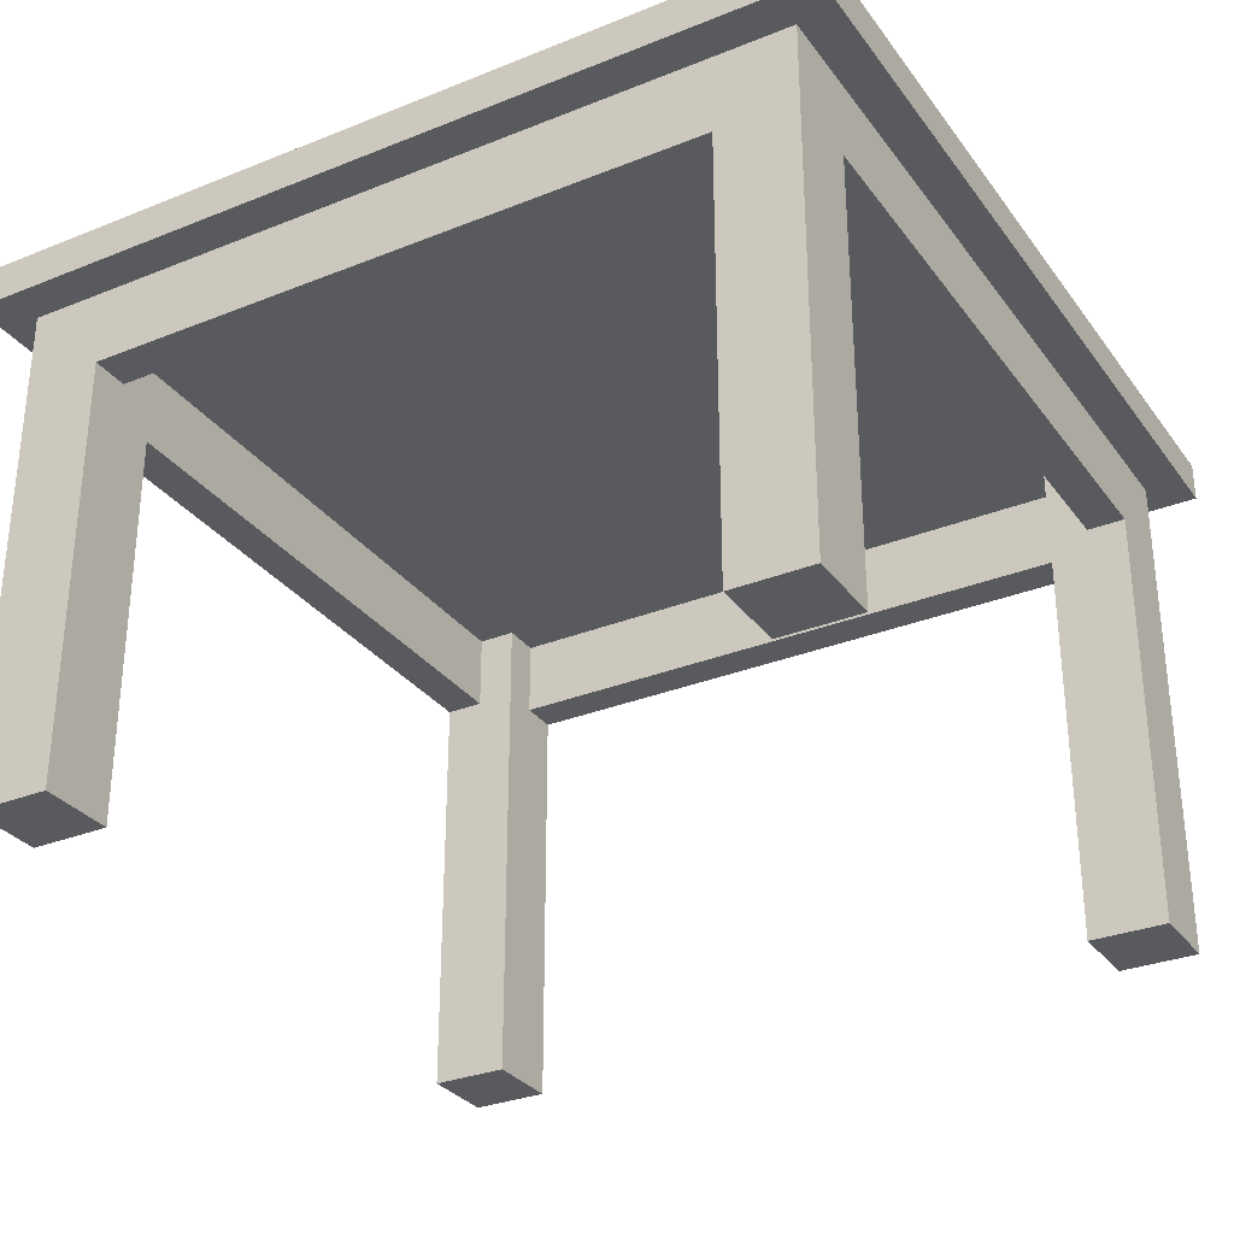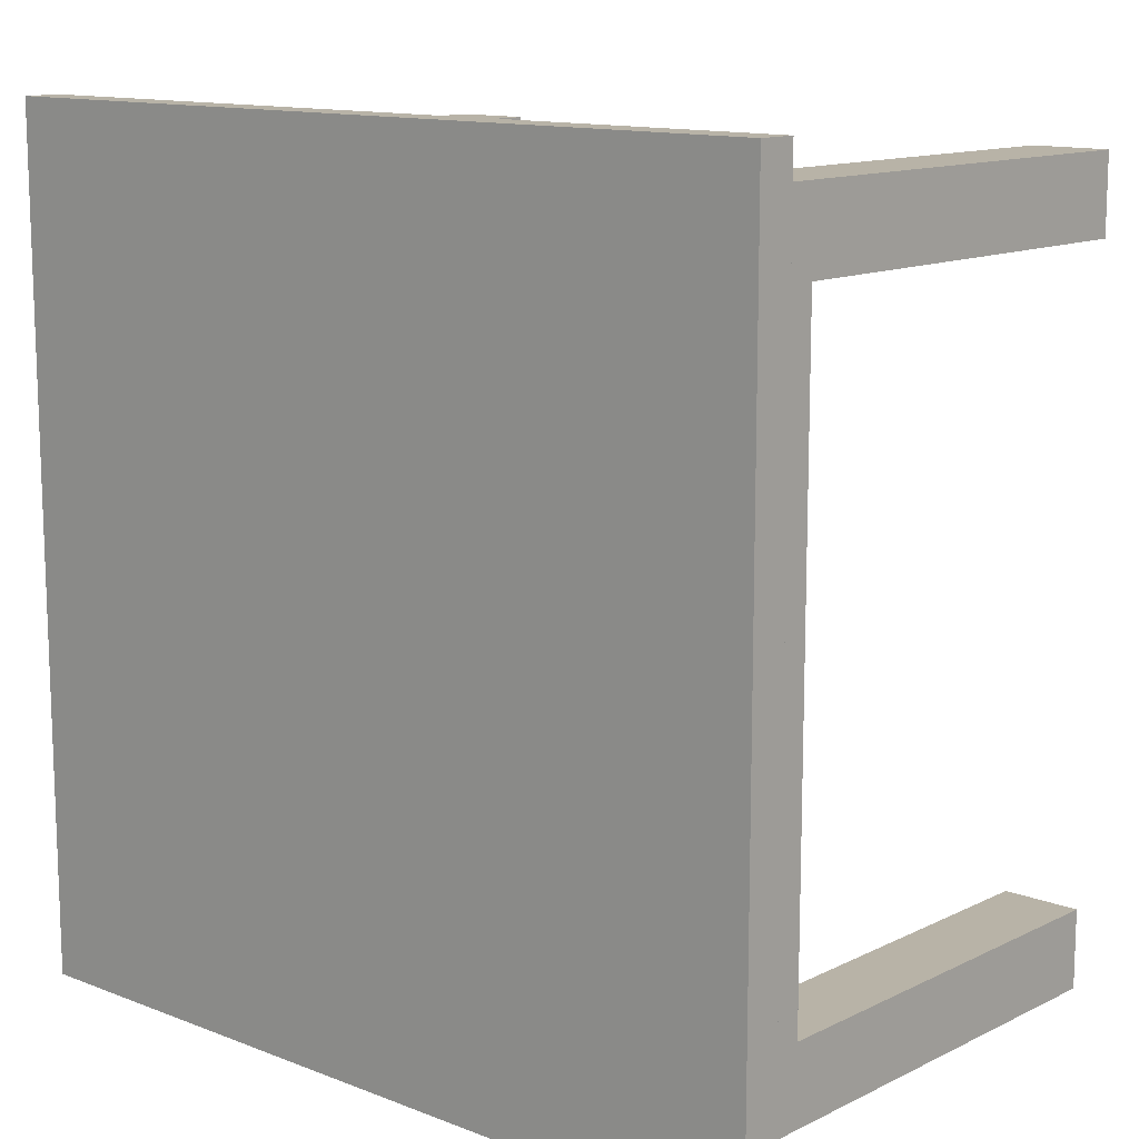
<metadata>
{"format":"obj","ext":"obj","renderer":"f3d","projection":"perspective","resolution":1024,"background":"white","views":[{"elev":-30.8,"azim":29.9,"up":"+Y"},{"elev":12.7,"azim":-138.2,"up":"+Z"}]}
</metadata>
<code>
o
v -1.1 1.3 1.1
v -1.1 1.3 -1.1
v -1.1 1.4 1.1
v -1.1 1.4 -1.1
v -1 0 1
v -1 0 0.9
v -1 0 0.8
v -1 0 -0.8
v -1 0 -0.9
v -1 0 -1
v -1 1.1 0.8
v -1 1.1 -0.8
v -1 1.3 1
v -1 1.3 0.9
v -1 1.3 -0.9
v -1 1.3 -1
v 0.8 0 1
v 0.8 0 0.9
v 0.8 0 0.8
v 0.8 0 -0.8
v 0.8 0 -0.9
v 0.8 0 -1
v 0.8 1.1 1
v 0.8 1.1 0.9
v 0.8 1.1 -0.9
v 0.8 1.1 -1
v 0.8 1.3 0.9
v 0.8 1.3 0.8
v 0.8 1.3 -0.8
v 0.8 1.3 -0.9
v 0.9 1.1 0.8
v 0.9 1.1 -0.8
v 0.9 1.3 0.8
v 0.9 1.3 0.7
v 0.9 1.3 0.5
v 0.9 1.3 0.3
v 0.9 1.3 0.1
v 0.9 1.3 -0.1
v 0.9 1.3 -0.3
v 0.9 1.3 -0.5
v 0.9 1.3 -0.7
v 0.9 1.3 -0.8
v -0.9 1.1 0.8
v -0.9 1.1 -0.8
v -0.9 1.3 0.8
v -0.9 1.3 0.7
v -0.9 1.3 0.5
v -0.9 1.3 0.3
v -0.9 1.3 0.1
v -0.9 1.3 -0.1
v -0.9 1.3 -0.3
v -0.9 1.3 -0.5
v -0.9 1.3 -0.7
v -0.9 1.3 -0.8
v -0.8 0 1
v -0.8 0 0.9
v -0.8 0 0.8
v -0.8 0 -0.8
v -0.8 0 -0.9
v -0.8 0 -1
v -0.8 1.1 1
v -0.8 1.1 0.9
v -0.8 1.1 -0.9
v -0.8 1.1 -1
v -0.8 1.3 0.9
v -0.8 1.3 0.8
v -0.8 1.3 -0.8
v -0.8 1.3 -0.9
v 1 0 1
v 1 0 0.9
v 1 0 0.8
v 1 0 -0.8
v 1 0 -0.9
v 1 0 -1
v 1 1.1 0.8
v 1 1.1 -0.8
v 1 1.3 1
v 1 1.3 0.9
v 1 1.3 -0.9
v 1 1.3 -1
v 1.1 1.3 1.1
v 1.1 1.3 -1.1
v 1.1 1.4 1.1
v 1.1 1.4 -1.1
v -1.1 1.3 1.1
v -1.1 1.4 1.1
v 1.1 1.3 1.1
v 1.1 1.4 1.1
v -1 0 1
v -1 1.3 1
v -0.9 0 1
v -0.9 1.3 1
v -0.8 0 1
v -0.8 1.1 1
v 0.8 0 1
v 0.8 1.1 1
v 0.9 0 1
v 0.9 1.3 1
v 1 0 1
v 1 1.3 1
v -1 0 -0.8
v -1 1.1 -0.8
v -0.9 0 -0.8
v -0.9 1.1 -0.8
v -0.9 1.3 -0.8
v -0.8 0 -0.8
v -0.8 1.3 -0.8
v 0.8 0 -0.8
v 0.8 1.3 -0.8
v 0.9 0 -0.8
v 0.9 1.1 -0.8
v 0.9 1.3 -0.8
v 1 0 -0.8
v 1 1.1 -0.8
v -0.8 1.1 -0.9
v -0.8 1.3 -0.9
v -0.7 1.3 -0.9
v -0.5 1.3 -0.9
v -0.3 1.3 -0.9
v -0.1 1.3 -0.9
v 0.1 1.3 -0.9
v 0.3 1.3 -0.9
v 0.5 1.3 -0.9
v 0.7 1.3 -0.9
v 0.8 1.1 -0.9
v 0.8 1.3 -0.9
v -0.8 1.1 0.9
v -0.8 1.3 0.9
v -0.7 1.3 0.9
v -0.5 1.3 0.9
v -0.3 1.3 0.9
v -0.1 1.3 0.9
v 0.1 1.3 0.9
v 0.3 1.3 0.9
v 0.5 1.3 0.9
v 0.7 1.3 0.9
v 0.8 1.1 0.9
v 0.8 1.3 0.9
v -1 0 0.8
v -1 1.1 0.8
v -0.9 0 0.8
v -0.9 1.1 0.8
v -0.9 1.3 0.8
v -0.8 0 0.8
v -0.8 1.3 0.8
v 0.8 0 0.8
v 0.8 1.3 0.8
v 0.9 0 0.8
v 0.9 1.1 0.8
v 0.9 1.3 0.8
v 1 0 0.8
v 1 1.1 0.8
v -1 0 -1
v -1 1.3 -1
v -0.9 0 -1
v -0.9 1.3 -1
v -0.8 0 -1
v -0.8 1.1 -1
v 0.8 0 -1
v 0.8 1.1 -1
v 0.9 0 -1
v 0.9 1.3 -1
v 1 0 -1
v 1 1.3 -1
v -1.1 1.3 -1.1
v -1.1 1.4 -1.1
v 1.1 1.3 -1.1
v 1.1 1.4 -1.1
v -1 0 1
v -0.9 0 1
v -0.8 0 1
v 0.8 0 1
v 0.9 0 1
v 1 0 1
v -1 0 0.9
v -0.9 0 0.9
v -0.8 0 0.9
v 0.8 0 0.9
v 0.9 0 0.9
v 1 0 0.9
v -1 0 0.8
v -0.9 0 0.8
v -0.8 0 0.8
v 0.8 0 0.8
v 0.9 0 0.8
v 1 0 0.8
v -1 0 -0.8
v -0.9 0 -0.8
v -0.8 0 -0.8
v 0.8 0 -0.8
v 0.9 0 -0.8
v 1 0 -0.8
v -1 0 -0.9
v -0.9 0 -0.9
v -0.8 0 -0.9
v 0.8 0 -0.9
v 0.9 0 -0.9
v 1 0 -0.9
v -1 0 -1
v -0.9 0 -1
v -0.8 0 -1
v 0.8 0 -1
v 0.9 0 -1
v 1 0 -1
v -0.8 1.1 1
v 0.8 1.1 1
v -0.8 1.1 0.9
v 0.8 1.1 0.9
v -1 1.1 0.8
v -0.9 1.1 0.8
v 0.9 1.1 0.8
v 1 1.1 0.8
v -1 1.1 -0.8
v -0.9 1.1 -0.8
v 0.9 1.1 -0.8
v 1 1.1 -0.8
v -0.8 1.1 -0.9
v 0.8 1.1 -0.9
v -0.8 1.1 -1
v 0.8 1.1 -1
v -1.1 1.3 1.1
v 1.1 1.3 1.1
v -1 1.3 1
v -0.9 1.3 1
v 0.9 1.3 1
v 1 1.3 1
v -1 1.3 0.9
v -0.8 1.3 0.9
v -0.7 1.3 0.9
v -0.5 1.3 0.9
v -0.3 1.3 0.9
v -0.1 1.3 0.9
v 0.1 1.3 0.9
v 0.3 1.3 0.9
v 0.5 1.3 0.9
v 0.7 1.3 0.9
v 0.8 1.3 0.9
v 1 1.3 0.9
v -0.9 1.3 0.8
v -0.8 1.3 0.8
v 0.8 1.3 0.8
v 0.9 1.3 0.8
v -0.9 1.3 0.7
v -0.7 1.3 0.7
v -0.5 1.3 0.7
v -0.3 1.3 0.7
v -0.1 1.3 0.7
v 0.1 1.3 0.7
v 0.3 1.3 0.7
v 0.5 1.3 0.7
v 0.7 1.3 0.7
v 0.9 1.3 0.7
v -0.9 1.3 0.5
v -0.7 1.3 0.5
v -0.5 1.3 0.5
v -0.3 1.3 0.5
v -0.1 1.3 0.5
v 0.1 1.3 0.5
v 0.3 1.3 0.5
v 0.5 1.3 0.5
v 0.7 1.3 0.5
v 0.9 1.3 0.5
v -0.9 1.3 0.3
v -0.7 1.3 0.3
v -0.5 1.3 0.3
v -0.3 1.3 0.3
v -0.1 1.3 0.3
v 0.1 1.3 0.3
v 0.3 1.3 0.3
v 0.5 1.3 0.3
v 0.7 1.3 0.3
v 0.9 1.3 0.3
v -0.9 1.3 0.1
v -0.7 1.3 0.1
v -0.5 1.3 0.1
v -0.3 1.3 0.1
v -0.1 1.3 0.1
v 0.1 1.3 0.1
v 0.3 1.3 0.1
v 0.5 1.3 0.1
v 0.7 1.3 0.1
v 0.9 1.3 0.1
v -0.9 1.3 -0.1
v -0.7 1.3 -0.1
v -0.5 1.3 -0.1
v -0.3 1.3 -0.1
v -0.1 1.3 -0.1
v 0.1 1.3 -0.1
v 0.3 1.3 -0.1
v 0.5 1.3 -0.1
v 0.7 1.3 -0.1
v 0.9 1.3 -0.1
v -0.9 1.3 -0.3
v -0.7 1.3 -0.3
v -0.5 1.3 -0.3
v -0.3 1.3 -0.3
v -0.1 1.3 -0.3
v 0.1 1.3 -0.3
v 0.3 1.3 -0.3
v 0.5 1.3 -0.3
v 0.7 1.3 -0.3
v 0.9 1.3 -0.3
v -0.9 1.3 -0.5
v -0.7 1.3 -0.5
v -0.5 1.3 -0.5
v -0.3 1.3 -0.5
v -0.1 1.3 -0.5
v 0.1 1.3 -0.5
v 0.3 1.3 -0.5
v 0.5 1.3 -0.5
v 0.7 1.3 -0.5
v 0.9 1.3 -0.5
v -0.9 1.3 -0.7
v -0.7 1.3 -0.7
v -0.5 1.3 -0.7
v -0.3 1.3 -0.7
v -0.1 1.3 -0.7
v 0.1 1.3 -0.7
v 0.3 1.3 -0.7
v 0.5 1.3 -0.7
v 0.7 1.3 -0.7
v 0.9 1.3 -0.7
v -0.9 1.3 -0.8
v -0.8 1.3 -0.8
v 0.8 1.3 -0.8
v 0.9 1.3 -0.8
v -1 1.3 -0.9
v -0.8 1.3 -0.9
v -0.7 1.3 -0.9
v -0.5 1.3 -0.9
v -0.3 1.3 -0.9
v -0.1 1.3 -0.9
v 0.1 1.3 -0.9
v 0.3 1.3 -0.9
v 0.5 1.3 -0.9
v 0.7 1.3 -0.9
v 0.8 1.3 -0.9
v 1 1.3 -0.9
v -1 1.3 -1
v -0.9 1.3 -1
v 0.9 1.3 -1
v 1 1.3 -1
v -1.1 1.3 -1.1
v 1.1 1.3 -1.1
v -1.1 1.4 1.1
v 1.1 1.4 1.1
v -1 1.4 1
v -0.9 1.4 1
v -0.7 1.4 1
v -0.5 1.4 1
v -0.3 1.4 1
v -0.1 1.4 1
v 0.1 1.4 1
v 0.3 1.4 1
v 0.5 1.4 1
v 0.7 1.4 1
v 0.9 1.4 1
v 1 1.4 1
v -1 1.4 0.9
v -0.9 1.4 0.9
v -0.7 1.4 0.9
v -0.5 1.4 0.9
v -0.3 1.4 0.9
v -0.1 1.4 0.9
v 0.1 1.4 0.9
v 0.3 1.4 0.9
v 0.5 1.4 0.9
v 0.7 1.4 0.9
v 0.9 1.4 0.9
v 1 1.4 0.9
v -1 1.4 0.7
v -0.9 1.4 0.7
v -0.7 1.4 0.7
v -0.5 1.4 0.7
v -0.3 1.4 0.7
v -0.1 1.4 0.7
v 0.1 1.4 0.7
v 0.3 1.4 0.7
v 0.5 1.4 0.7
v 0.7 1.4 0.7
v 0.9 1.4 0.7
v 1 1.4 0.7
v -1 1.4 0.5
v -0.9 1.4 0.5
v -0.7 1.4 0.5
v -0.5 1.4 0.5
v -0.3 1.4 0.5
v -0.1 1.4 0.5
v 0.1 1.4 0.5
v 0.3 1.4 0.5
v 0.5 1.4 0.5
v 0.7 1.4 0.5
v 0.9 1.4 0.5
v 1 1.4 0.5
v -1 1.4 0.3
v -0.9 1.4 0.3
v -0.7 1.4 0.3
v -0.5 1.4 0.3
v -0.3 1.4 0.3
v -0.1 1.4 0.3
v 0.1 1.4 0.3
v 0.3 1.4 0.3
v 0.5 1.4 0.3
v 0.7 1.4 0.3
v 0.9 1.4 0.3
v 1 1.4 0.3
v -1 1.4 0.1
v -0.9 1.4 0.1
v -0.7 1.4 0.1
v -0.5 1.4 0.1
v -0.3 1.4 0.1
v -0.1 1.4 0.1
v 0.1 1.4 0.1
v 0.3 1.4 0.1
v 0.5 1.4 0.1
v 0.7 1.4 0.1
v 0.9 1.4 0.1
v 1 1.4 0.1
v -1 1.4 -0.1
v -0.9 1.4 -0.1
v -0.7 1.4 -0.1
v -0.5 1.4 -0.1
v -0.3 1.4 -0.1
v -0.1 1.4 -0.1
v 0.1 1.4 -0.1
v 0.3 1.4 -0.1
v 0.5 1.4 -0.1
v 0.7 1.4 -0.1
v 0.9 1.4 -0.1
v 1 1.4 -0.1
v -1 1.4 -0.3
v -0.9 1.4 -0.3
v -0.7 1.4 -0.3
v -0.5 1.4 -0.3
v -0.3 1.4 -0.3
v -0.1 1.4 -0.3
v 0.1 1.4 -0.3
v 0.3 1.4 -0.3
v 0.5 1.4 -0.3
v 0.7 1.4 -0.3
v 0.9 1.4 -0.3
v 1 1.4 -0.3
v -1 1.4 -0.5
v -0.9 1.4 -0.5
v -0.7 1.4 -0.5
v -0.5 1.4 -0.5
v -0.3 1.4 -0.5
v -0.1 1.4 -0.5
v 0.1 1.4 -0.5
v 0.3 1.4 -0.5
v 0.5 1.4 -0.5
v 0.7 1.4 -0.5
v 0.9 1.4 -0.5
v 1 1.4 -0.5
v -1 1.4 -0.7
v -0.9 1.4 -0.7
v -0.7 1.4 -0.7
v -0.5 1.4 -0.7
v -0.3 1.4 -0.7
v -0.1 1.4 -0.7
v 0.1 1.4 -0.7
v 0.3 1.4 -0.7
v 0.5 1.4 -0.7
v 0.7 1.4 -0.7
v 0.9 1.4 -0.7
v 1 1.4 -0.7
v -1 1.4 -0.9
v -0.9 1.4 -0.9
v -0.7 1.4 -0.9
v -0.5 1.4 -0.9
v -0.3 1.4 -0.9
v -0.1 1.4 -0.9
v 0.1 1.4 -0.9
v 0.3 1.4 -0.9
v 0.5 1.4 -0.9
v 0.7 1.4 -0.9
v 0.9 1.4 -0.9
v 1 1.4 -0.9
v -1 1.4 -1
v -0.9 1.4 -1
v -0.7 1.4 -1
v -0.5 1.4 -1
v -0.3 1.4 -1
v -0.1 1.4 -1
v 0.1 1.4 -1
v 0.3 1.4 -1
v 0.5 1.4 -1
v 0.7 1.4 -1
v 0.9 1.4 -1
v 1 1.4 -1
v -1.1 1.4 -1.1
v 1.1 1.4 -1.1
f 3 2 1
f 4 2 3
f 11 7 6
f 12 9 8
f 13 6 5
f 14 12 11
f 14 6 13
f 14 11 6
f 15 10 9
f 15 12 14
f 15 9 12
f 16 10 15
f 23 18 17
f 24 19 18
f 24 18 23
f 25 22 21
f 25 21 20
f 26 22 25
f 27 19 24
f 28 19 27
f 29 25 20
f 30 25 29
f 33 32 31
f 34 32 33
f 35 32 34
f 36 32 35
f 37 32 36
f 38 32 37
f 39 32 38
f 40 32 39
f 41 32 40
f 42 32 41
f 43 44 45
f 45 44 46
f 46 44 47
f 47 44 48
f 48 44 49
f 49 44 50
f 50 44 51
f 51 44 52
f 52 44 53
f 53 44 54
f 55 56 61
f 56 57 62
f 61 56 62
f 59 60 63
f 58 59 63
f 63 60 64
f 62 57 65
f 65 57 66
f 58 63 67
f 67 63 68
f 70 71 75
f 72 73 76
f 69 70 77
f 75 76 78
f 77 70 78
f 70 75 78
f 73 74 79
f 78 76 79
f 76 73 79
f 79 74 80
f 81 82 83
f 83 82 84
f 87 86 85
f 88 86 87
f 91 90 89
f 92 90 91
f 93 92 91
f 94 92 93
f 96 92 94
f 97 96 95
f 98 92 96
f 98 96 97
f 99 98 97
f 100 98 99
f 103 102 101
f 104 102 103
f 106 104 103
f 106 105 104
f 107 105 106
f 110 109 108
f 111 109 110
f 112 109 111
f 113 111 110
f 114 111 113
f 117 116 115
f 118 117 115
f 119 118 115
f 120 119 115
f 121 120 115
f 122 121 115
f 123 122 115
f 124 123 115
f 125 124 115
f 126 124 125
f 127 128 129
f 127 129 130
f 127 130 131
f 127 131 132
f 127 132 133
f 127 133 134
f 127 134 135
f 127 135 136
f 127 136 137
f 137 136 138
f 139 140 141
f 141 140 142
f 141 142 144
f 142 143 144
f 144 143 145
f 146 147 148
f 148 147 149
f 149 147 150
f 148 149 151
f 151 149 152
f 153 154 155
f 155 154 156
f 155 156 157
f 157 156 158
f 158 156 160
f 159 160 161
f 160 156 162
f 161 160 162
f 161 162 163
f 163 162 164
f 165 166 167
f 167 166 168
f 175 170 169
f 176 171 170
f 176 170 175
f 177 171 176
f 178 173 172
f 179 174 173
f 179 173 178
f 180 174 179
f 181 176 175
f 182 177 176
f 182 176 181
f 183 177 182
f 184 179 178
f 185 180 179
f 185 179 184
f 186 180 185
f 193 188 187
f 194 189 188
f 194 188 193
f 195 189 194
f 196 191 190
f 197 192 191
f 197 191 196
f 198 192 197
f 199 194 193
f 200 195 194
f 200 194 199
f 201 195 200
f 202 197 196
f 203 198 197
f 203 197 202
f 204 198 203
f 207 206 205
f 208 206 207
f 213 210 209
f 214 210 213
f 215 212 211
f 216 212 215
f 219 218 217
f 220 218 219
f 223 222 221
f 224 222 223
f 225 222 224
f 226 222 225
f 227 223 221
f 238 222 226
f 240 229 228
f 241 237 236
f 243 240 239
f 244 230 229
f 244 240 243
f 244 229 240
f 245 231 230
f 245 230 244
f 246 232 231
f 246 231 245
f 247 233 232
f 247 232 246
f 248 234 233
f 248 233 247
f 249 235 234
f 249 234 248
f 250 236 235
f 250 235 249
f 251 242 241
f 251 236 250
f 251 241 236
f 252 242 251
f 253 244 243
f 254 245 244
f 254 244 253
f 255 246 245
f 255 245 254
f 256 247 246
f 256 246 255
f 257 248 247
f 257 247 256
f 258 249 248
f 258 248 257
f 259 250 249
f 259 249 258
f 260 251 250
f 260 250 259
f 261 252 251
f 261 251 260
f 262 252 261
f 263 254 253
f 264 255 254
f 264 254 263
f 265 256 255
f 265 255 264
f 266 257 256
f 266 256 265
f 267 258 257
f 267 257 266
f 268 259 258
f 268 258 267
f 269 260 259
f 269 259 268
f 270 261 260
f 270 260 269
f 271 262 261
f 271 261 270
f 272 262 271
f 273 264 263
f 274 265 264
f 274 264 273
f 275 266 265
f 275 265 274
f 276 267 266
f 276 266 275
f 277 268 267
f 277 267 276
f 278 269 268
f 278 268 277
f 279 270 269
f 279 269 278
f 280 271 270
f 280 270 279
f 281 272 271
f 281 271 280
f 282 272 281
f 283 274 273
f 284 275 274
f 284 274 283
f 285 276 275
f 285 275 284
f 286 277 276
f 286 276 285
f 287 278 277
f 287 277 286
f 288 279 278
f 288 278 287
f 289 280 279
f 289 279 288
f 290 281 280
f 290 280 289
f 291 282 281
f 291 281 290
f 292 282 291
f 293 284 283
f 294 285 284
f 294 284 293
f 295 286 285
f 295 285 294
f 296 287 286
f 296 286 295
f 297 288 287
f 297 287 296
f 298 289 288
f 298 288 297
f 299 290 289
f 299 289 298
f 300 291 290
f 300 290 299
f 301 292 291
f 301 291 300
f 302 292 301
f 303 294 293
f 304 295 294
f 304 294 303
f 305 296 295
f 305 295 304
f 306 297 296
f 306 296 305
f 307 298 297
f 307 297 306
f 308 299 298
f 308 298 307
f 309 300 299
f 309 299 308
f 310 301 300
f 310 300 309
f 311 302 301
f 311 301 310
f 312 302 311
f 313 304 303
f 314 305 304
f 314 304 313
f 315 306 305
f 315 305 314
f 316 307 306
f 316 306 315
f 317 308 307
f 317 307 316
f 318 309 308
f 318 308 317
f 319 310 309
f 319 309 318
f 320 311 310
f 320 310 319
f 321 312 311
f 321 311 320
f 322 312 321
f 323 314 313
f 324 314 323
f 325 322 321
f 326 322 325
f 327 227 221
f 328 314 324
f 329 315 314
f 329 314 328
f 330 316 315
f 330 315 329
f 331 317 316
f 331 316 330
f 332 318 317
f 332 317 331
f 333 319 318
f 333 318 332
f 334 320 319
f 334 319 333
f 335 321 320
f 335 320 334
f 336 325 321
f 336 321 335
f 337 325 336
f 338 222 238
f 339 327 221
f 342 222 338
f 343 341 340
f 343 342 341
f 343 339 221
f 343 340 339
f 344 222 342
f 344 342 343
f 345 346 347
f 347 346 348
f 348 346 349
f 349 346 350
f 350 346 351
f 351 346 352
f 352 346 353
f 353 346 354
f 354 346 355
f 355 346 356
f 356 346 357
f 357 346 358
f 345 347 359
f 347 348 359
f 348 349 360
f 359 348 360
f 349 350 361
f 360 349 361
f 350 351 362
f 361 350 362
f 351 352 363
f 362 351 363
f 352 353 364
f 363 352 364
f 353 354 365
f 364 353 365
f 354 355 366
f 365 354 366
f 355 356 367
f 366 355 367
f 356 357 368
f 367 356 368
f 357 358 369
f 368 357 369
f 358 346 370
f 369 358 370
f 345 359 371
f 359 360 371
f 360 361 372
f 371 360 372
f 361 362 373
f 372 361 373
f 362 363 374
f 373 362 374
f 363 364 375
f 374 363 375
f 364 365 376
f 375 364 376
f 365 366 377
f 376 365 377
f 366 367 378
f 377 366 378
f 367 368 379
f 378 367 379
f 368 369 380
f 379 368 380
f 369 370 381
f 380 369 381
f 370 346 382
f 381 370 382
f 345 371 383
f 371 372 383
f 372 373 384
f 383 372 384
f 373 374 385
f 384 373 385
f 374 375 386
f 385 374 386
f 375 376 387
f 386 375 387
f 376 377 388
f 387 376 388
f 377 378 389
f 388 377 389
f 378 379 390
f 389 378 390
f 379 380 391
f 390 379 391
f 380 381 392
f 391 380 392
f 381 382 393
f 392 381 393
f 382 346 394
f 393 382 394
f 345 383 395
f 383 384 395
f 384 385 396
f 395 384 396
f 385 386 397
f 396 385 397
f 386 387 398
f 397 386 398
f 387 388 399
f 398 387 399
f 388 389 400
f 399 388 400
f 389 390 401
f 400 389 401
f 390 391 402
f 401 390 402
f 391 392 403
f 402 391 403
f 392 393 404
f 403 392 404
f 393 394 405
f 404 393 405
f 394 346 406
f 405 394 406
f 345 395 407
f 395 396 407
f 396 397 408
f 407 396 408
f 397 398 409
f 408 397 409
f 398 399 410
f 409 398 410
f 399 400 411
f 410 399 411
f 400 401 412
f 411 400 412
f 401 402 413
f 412 401 413
f 402 403 414
f 413 402 414
f 403 404 415
f 414 403 415
f 404 405 416
f 415 404 416
f 405 406 417
f 416 405 417
f 406 346 418
f 417 406 418
f 407 408 419
f 345 407 419
f 408 409 420
f 419 408 420
f 409 410 421
f 420 409 421
f 410 411 422
f 421 410 422
f 411 412 423
f 422 411 423
f 412 413 424
f 423 412 424
f 413 414 425
f 424 413 425
f 414 415 426
f 425 414 426
f 415 416 427
f 426 415 427
f 416 417 428
f 427 416 428
f 417 418 429
f 428 417 429
f 418 346 430
f 429 418 430
f 345 419 431
f 419 420 431
f 420 421 432
f 431 420 432
f 421 422 433
f 432 421 433
f 422 423 434
f 433 422 434
f 423 424 435
f 434 423 435
f 424 425 436
f 435 424 436
f 425 426 437
f 436 425 437
f 426 427 438
f 437 426 438
f 427 428 439
f 438 427 439
f 428 429 440
f 439 428 440
f 429 430 441
f 440 429 441
f 430 346 442
f 441 430 442
f 345 431 443
f 431 432 443
f 432 433 444
f 443 432 444
f 433 434 445
f 444 433 445
f 434 435 446
f 445 434 446
f 435 436 447
f 446 435 447
f 436 437 448
f 447 436 448
f 437 438 449
f 448 437 449
f 438 439 450
f 449 438 450
f 439 440 451
f 450 439 451
f 440 441 452
f 451 440 452
f 441 442 453
f 452 441 453
f 442 346 454
f 453 442 454
f 345 443 455
f 443 444 455
f 444 445 456
f 455 444 456
f 445 446 457
f 456 445 457
f 446 447 458
f 457 446 458
f 447 448 459
f 458 447 459
f 448 449 460
f 459 448 460
f 449 450 461
f 460 449 461
f 450 451 462
f 461 450 462
f 451 452 463
f 462 451 463
f 452 453 464
f 463 452 464
f 453 454 465
f 464 453 465
f 454 346 466
f 465 454 466
f 345 455 467
f 455 456 467
f 456 457 468
f 467 456 468
f 457 458 469
f 468 457 469
f 458 459 470
f 469 458 470
f 459 460 471
f 470 459 471
f 460 461 472
f 471 460 472
f 461 462 473
f 472 461 473
f 462 463 474
f 473 462 474
f 463 464 475
f 474 463 475
f 464 465 476
f 475 464 476
f 465 466 477
f 476 465 477
f 466 346 478
f 477 466 478
f 345 467 479
f 467 468 479
f 468 469 480
f 479 468 480
f 469 470 481
f 480 469 481
f 470 471 482
f 481 470 482
f 471 472 483
f 482 471 483
f 472 473 484
f 483 472 484
f 473 474 485
f 484 473 485
f 474 475 486
f 485 474 486
f 475 476 487
f 486 475 487
f 476 477 488
f 487 476 488
f 477 478 489
f 488 477 489
f 478 346 490
f 489 478 490
f 480 481 491
f 345 479 491
f 489 490 491
f 487 488 491
f 485 486 491
f 488 489 491
f 483 484 491
f 486 487 491
f 481 482 491
f 484 485 491
f 479 480 491
f 482 483 491
f 490 346 492
f 491 490 492

</code>
